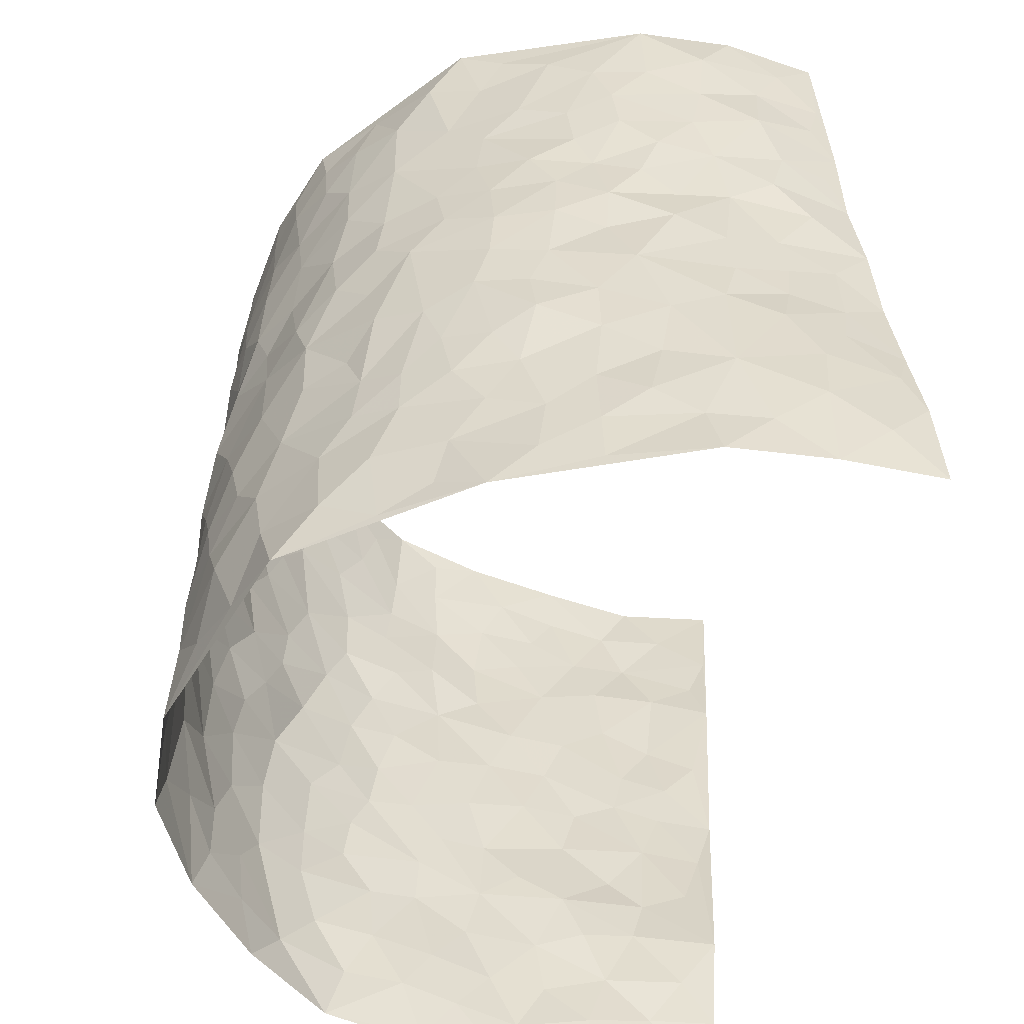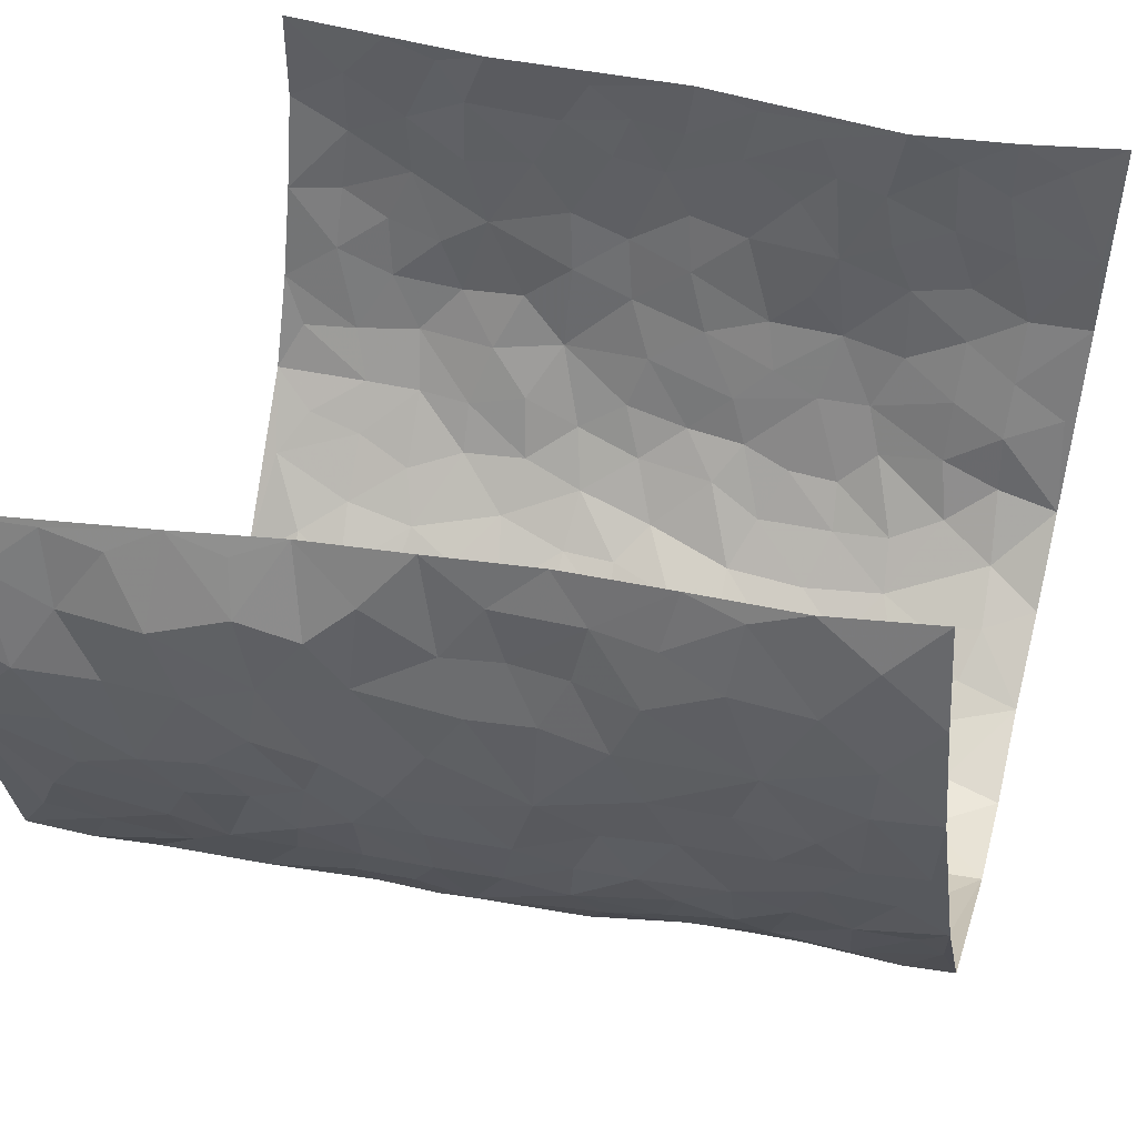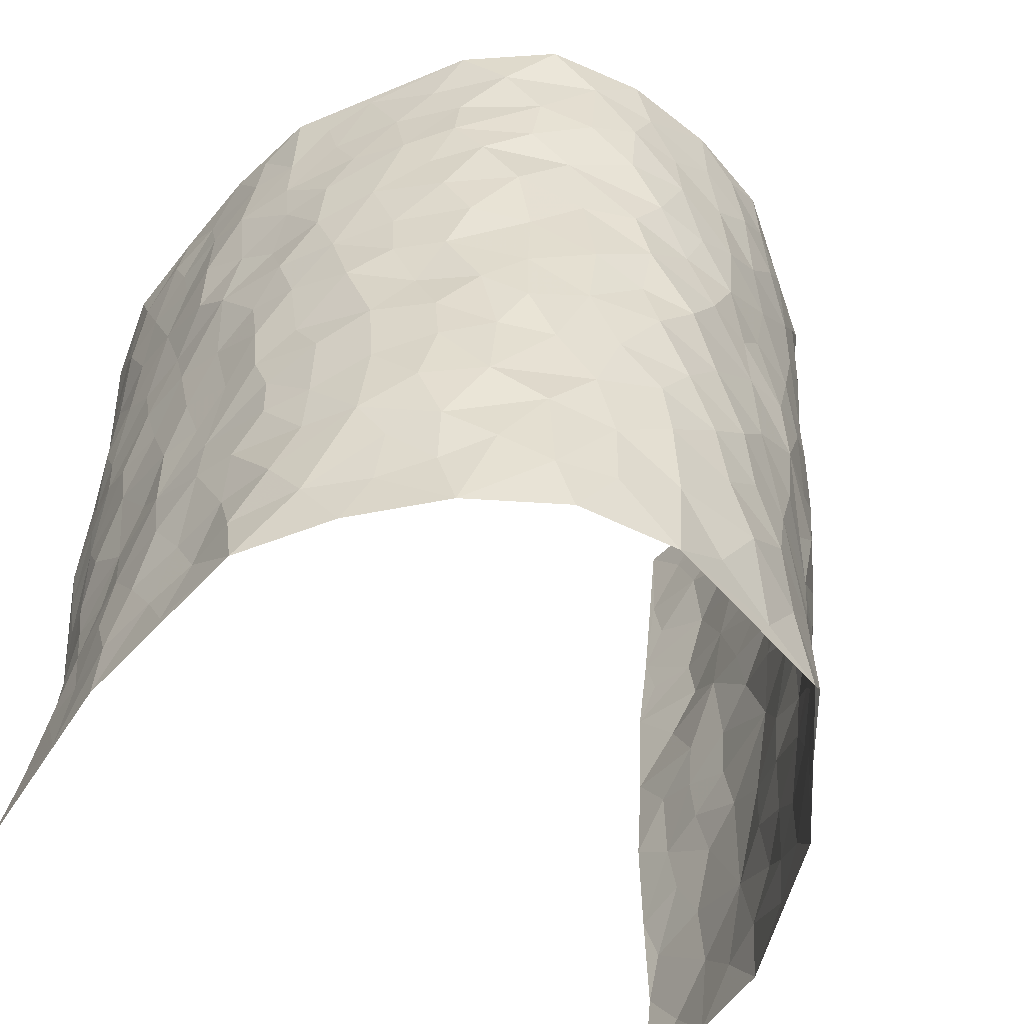
<metadata>
{"format":"obj","ext":"obj","renderer":"f3d","projection":"perspective","resolution":1024,"background":"white","views":[{"elev":-57.2,"azim":-101.0,"up":"+Y"},{"elev":40.3,"azim":-74.6,"up":"+Z"},{"elev":-51.4,"azim":149.4,"up":"+Y"}]}
</metadata>
<code>
v -0.441 0.03063 0.4703
v -0.4719 1.024 0.4137
v 0.4627 -0.02368 0.427
v 0.4189 0.9679 0.4735
v -0.4559 0.41 0.2654
v -0.4414 0.5279 0.4428
v -0.4496 0.3788 0.3279
v 0.008531 0.003818 -0.3018
v -0.4424 0.2778 0.4558
v -0.4467 0.3629 0.3945
v -0.4429 0.01635 0.2252
v -0.4505 0.1541 0.4627
v -0.4464 0.3058 0.1842
v -0.4471 0.02357 0.3481
v -0.458 0.309 0.315
v -0.3602 0.00585 -0.008825
v -0.4517 0.2152 0.4387
v -0.2544 0.1697 -0.1794
v -0.4559 0.3381 0.2484
v -0.46 0.1416 0.3465
v -0.4557 0.0889 0.4113
v -0.4494 0.0821 0.2831
v -0.4301 0.1386 0.1574
v -0.4382 0.08916 0.2112
v -0.4592 0.2292 0.3533
v -0.4518 0.2947 0.3859
v -0.4537 0.1938 0.2499
v -0.433 0.2224 0.173
v -0.4505 0.5089 0.3276
v -0.4359 0.4034 0.4488
v -0.4887 1.01 0.1712
v -0.3883 0.2275 0.02185
v 0.257 0.159 -0.2293
v -0.4538 0.7756 0.4277
v -0.3169 0.3949 -0.138
v -0.4767 0.767 0.232
v -0.4841 0.846 0.245
v -0.4177 0.4495 0.05101
v -0.4321 0.6139 0.05991
v -0.4106 0.9999 -0.06294
v -0.4539 0.7124 0.4082
v -0.448 0.5729 0.1213
v -0.34 0.7558 -0.1327
v -0.3862 0.2838 -0.009305
v -0.3594 0.2281 -0.05018
v -0.3675 0.1668 -0.01267
v -0.3695 0.6401 -0.07893
v -0.3208 0.5617 -0.1447
v 0.1705 0.4765 -0.2685
v -0.2821 0.2235 -0.1503
v -0.1917 0.6122 -0.2335
v -0.3254 0.6313 -0.1382
v -0.2638 0.05969 -0.1742
v -0.445 0.719 0.08161
v -0.3196 0.1968 -0.1015
v -0.4683 0.6376 0.3289
v -0.02938 0.3495 -0.296
v 0.06627 0.341 -0.2977
v 0.2772 0.4514 -0.1891
v -0.0874 0.5525 -0.2851
v -0.1515 0.557 -0.2553
v 0.09827 0.631 -0.2818
v -0.4273 0.356 0.1058
v -0.454 0.5882 0.2078
v -0.4659 0.8339 0.3973
v -0.39 0.136 0.04956
v -0.2923 0.01511 -0.1132
v -0.4576 0.4829 0.2598
v -0.411 0.1814 0.102
v -0.4027 0.02757 0.1088
v -0.2219 0.003887 -0.2156
v -0.4078 0.09774 0.1055
v -0.3828 0.05964 0.04203
v -0.3279 0.04076 -0.05975
v -0.3424 0.1071 -0.04757
v -0.4721 0.7068 0.3452
v -0.4649 0.8992 0.4129
v -0.4576 0.5229 0.1985
v 0.009136 0.9998 -0.2911
v -0.4681 0.6916 0.2565
v -0.4107 0.3213 0.03657
v -0.3975 0.4659 -0.01627
v 0.01345 0.5725 -0.2987
v -0.04284 0.4843 -0.2984
v 0.01181 0.4212 -0.3035
v -0.1136 0.1289 -0.2738
v -0.4259 0.677 0.02738
v -0.4568 0.5854 0.3758
v -0.4688 0.7035 0.1849
v -0.359 0.3 -0.06358
v -0.4215 0.2775 0.1088
v -0.3948 0.6931 -0.03414
v -0.1583 0.4864 -0.2513
v -0.2387 0.437 -0.2107
v -0.4436 0.6588 0.1045
v -0.001174 0.1184 -0.2985
v -0.3521 0.5129 -0.1058
v -0.2908 0.2901 -0.1447
v -0.2219 0.505 -0.2253
v -0.1646 0.3838 -0.2496
v -0.4404 0.6523 0.4328
v -0.458 0.6346 0.1619
v -0.4588 0.5971 0.2722
v -0.3015 0.1123 -0.127
v -0.4051 0.5382 -0.01256
v -0.4468 0.4179 0.1499
v -0.1189 0.3256 -0.2728
v -0.1353 0.2509 -0.2621
v -0.4027 0.6166 -0.01756
v 0.1139 0.7295 -0.2764
v 0.00534 0.2162 -0.3015
v -0.06363 0.2744 -0.2897
v 0.01356 0.2898 -0.2996
v -0.3534 0.3664 -0.08493
v -0.1787 0.1856 -0.2405
v -0.4368 0.4986 0.119
v -0.4075 0.3874 0.02995
v -0.3877 0.3959 -0.03215
v -0.2772 0.5253 -0.1855
v -0.2315 0.352 -0.207
v -0.3077 0.4689 -0.1469
v -0.2028 0.273 -0.2229
v -0.08077 0.4125 -0.2829
v -0.4281 0.5395 0.0581
v -0.08178 0.1995 -0.2825
v -0.1935 0.09508 -0.2297
v -0.3271 0.2604 -0.1023
v -0.4451 0.4626 0.3941
v -0.4483 0.4421 0.3344
v 0.1001 0.4244 -0.29
v 0.2137 0.2396 -0.2571
v 0.0898 0.5182 -0.2927
v 0.02665 0.4894 -0.2947
v 0.1734 0.3953 -0.2731
v 0.4461 0.478 0.2631
v 0.2194 0.436 -0.2431
v 0.261 0.3153 -0.2215
v 0.1642 0.5684 -0.2649
v 0.1323 0.9983 -0.2808
v -0.2642 0.6212 -0.1931
v 0.3457 0.8755 -0.07114
v 0.3766 0.9926 -0.0104
v -0.1981 0.7823 -0.2379
v -0.04936 0.8655 -0.2852
v -0.2772 0.3504 -0.1622
v -0.3757 0.5697 -0.06926
v -0.06224 0.05436 -0.2793
v -0.1408 0.02403 -0.2484
v 0.1336 0.00422 -0.297
v 0.02189 0.8612 -0.2976
v -0.009827 0.7004 -0.2977
v 0.3665 0.1946 -0.1103
v 0.3187 0.2902 -0.1732
v 0.4158 0.5174 0.06547
v 0.4015 0.5404 0.0006088
v 0.3883 0.1322 -0.08522
v 0.408 0.2226 -0.01668
v 0.3598 0.3596 -0.1103
v 0.03043 0.6418 -0.2965
v -0.05111 0.6283 -0.2862
v -0.137 0.7307 -0.2692
v -0.07923 0.6935 -0.2859
v -0.05271 0.7927 -0.2894
v -0.1274 0.6331 -0.2709
v 0.02843 0.7751 -0.2957
v 0.2345 0.9963 -0.2112
v -0.01018 0.928 -0.2913
v -0.2486 0.8475 -0.214
v -0.1866 0.8818 -0.248
v -0.2859 0.7822 -0.185
v -0.2262 1 -0.2256
v -0.2099 0.6973 -0.2309
v -0.2867 0.7018 -0.1826
v -0.1296 0.8312 -0.2663
v -0.1116 1 -0.2699
v 0.2156 0.7465 -0.2358
v 0.1783 0.6684 -0.2607
v 0.3 0.5946 -0.1668
v 0.2517 0.5236 -0.2141
v 0.255 0.6659 -0.2074
v 0.3581 0.7413 -0.0832
v 0.3193 0.6819 -0.1425
v 0.2663 0.7332 -0.1895
v 0.0775 0.93 -0.2929
v 0.08722 0.8223 -0.2937
v 0.1496 0.8572 -0.2696
v 0.2353 0.8717 -0.2074
v 0.2913 0.792 -0.1626
v 0.2282 0.5962 -0.2305
v -0.4801 0.8871 0.3252
v -0.469 0.8264 0.1289
v -0.4844 0.7934 0.3192
v -0.4921 1.016 0.2932
v -0.4805 0.9616 0.3607
v -0.4961 0.9362 0.2512
v -0.4807 0.8969 0.1759
v -0.4502 0.9358 0.04965
v -0.4667 0.8951 0.1061
v -0.4655 0.7559 0.1377
v -0.4289 0.8198 0.01309
v -0.4486 0.789 0.07299
v -0.4087 0.9041 -0.03447
v -0.3426 0.8799 -0.1348
v -0.4286 0.9639 -0.008209
v -0.3811 0.8186 -0.07047
v -0.3807 0.9376 -0.09902
v -0.3039 0.9745 -0.1609
v -0.4034 0.7652 -0.0276
v -0.2891 0.9032 -0.1822
v -0.2382 0.9321 -0.2178
v 0.16 0.7851 -0.2641
v 0.2442 0.8042 -0.2114
v 0.1895 0.9321 -0.2484
v 0.3332 0.809 -0.1033
v 0.2947 0.8778 -0.1431
v 0.3146 0.9783 -0.1002
v 0.2596 0.9349 -0.1763
v 0.3507 0.9431 -0.05255
v 0.3408 0.4923 -0.1333
v 0.2997 0.5284 -0.1699
v 0.3885 0.5993 -0.03555
v 0.3634 0.6612 -0.07977
v 0.3505 0.5861 -0.1056
v 0.3287 0.19 -0.1686
v 0.3909 0.3304 -0.0508
v 0.3796 0.5189 -0.06262
v 0.3205 0.3875 -0.165
v -0.114 0.9162 -0.2703
v -0.1706 0.9598 -0.2516
v 0.3024 0.1337 -0.1898
v 0.4322 0.0058 0.06054
v 0.2046 0.335 -0.256
v 0.2613 0.3864 -0.2131
v 0.4237 0.2402 0.04339
v 0.4262 0.9801 0.23
v 0.413 0.2222 0.4363
v 0.3863 0.8063 -0.01789
v 0.4367 0.4724 0.1891
v 0.3836 0.7409 -0.02367
v 0.4281 0.4724 0.4507
v 0.4382 0.2825 0.1301
v 0.4012 0.4623 -0.01902
v 0.4361 0.2934 0.2406
v 0.4106 0.4079 0.0306
v 0.4102 -0.001937 -0.06051
v 0.0984 0.2537 -0.2938
v 0.41 0.07281 -0.0414
v 0.1429 0.3212 -0.283
v 0.3627 0.2649 -0.1119
v 0.438 0.2434 0.3343
v 0.4276 0.4506 0.1114
v 0.4163 0.07469 0.03164
v 0.3725 0.4225 -0.07447
v 0.4224 0.3619 0.07379
v 0.2794 0.2342 -0.2133
v 0.3924 0.2681 -0.05706
v 0.2582 0.08016 -0.2266
v 0.3351 0.001325 -0.1599
v 0.243 0.004673 -0.242
v 0.2052 0.1165 -0.2612
v 0.0776 0.1711 -0.2969
v 0.1541 0.1916 -0.2828
v 0.4235 0.1391 0.06825
v 0.4449 0.4049 0.2444
v 0.4442 0.2061 0.2053
v 0.4338 0.07051 0.1022
v 0.4374 0.3728 0.1349
v 0.4359 0.3251 0.1813
v 0.4385 0.3031 0.3499
v 0.441 0.5507 0.2199
v 0.4427 0.1334 0.1458
v 0.4505 0.1346 0.2174
v 0.4448 0.3462 0.3061
v 0.4275 0.3235 0.4065
v 0.4393 0.4152 0.3551
v 0.4187 0.3048 0.04593
v 0.4473 0.08768 0.2726
v 0.3085 0.06338 -0.1806
v 0.3667 0.06666 -0.1262
v 0.08076 0.07932 -0.3001
v 0.1526 0.07425 -0.2901
v 0.4131 0.7196 0.4598
v 0.4516 0.06516 0.1817
v 0.4374 0.2049 0.1122
v 0.4287 0.3978 0.4291
v 0.437 0.4845 0.3791
v 0.4371 0.2317 0.2675
v 0.4089 0.1431 -0.009902
v 0.4565 -0.01209 0.1801
v 0.3993 0.3891 -0.02836
v 0.4529 0.03989 0.3908
v 0.4333 0.09807 0.4318
v 0.445 0.1613 0.2962
v 0.4473 0.1023 0.3517
v 0.4582 -0.009072 0.2766
v 0.4323 0.1632 0.3932
v 0.4315 0.5434 0.1399
v 0.4314 0.6186 0.1698
v 0.421 0.6264 0.06306
v 0.441 0.6696 0.3077
v 0.4312 0.7602 0.1151
v 0.4257 0.5971 0.4342
v 0.439 0.6229 0.2468
v 0.4418 0.5722 0.3324
v 0.4362 0.7264 0.217
v 0.4436 0.5084 0.3198
v 0.4335 0.5484 0.3917
v 0.4401 0.6345 0.3724
v 0.4308 0.6803 0.1206
v 0.409 0.7152 0.04979
v 0.3891 0.668 -0.004997
v 0.4435 0.8291 0.3437
v 0.4337 0.8544 0.2022
v 0.4387 0.7555 0.2978
v 0.4325 0.7518 0.3825
v 0.4415 0.8241 0.2688
v 0.4168 0.8439 0.4639
v 0.4321 0.7871 0.1804
v 0.4224 0.7824 0.4401
v 0.4373 0.9136 0.2342
v 0.4403 0.9749 0.3523
v 0.4089 0.9865 0.1095
v 0.443 0.9042 0.3133
v 0.4312 0.9015 0.3995
v 0.4213 0.9195 0.1548
v 0.4056 0.8934 0.04876
v 0.3819 0.8757 -0.01369
v 0.3976 0.9614 0.04703
v 0.4161 0.8135 0.05588
v 0.4248 0.8483 0.125
f 29 6 128
f 12 21 20
f 26 10 9
f 55 45 46
f 27 19 15
f 26 9 17
f 101 6 88
f 12 1 21
f 7 15 19
f 125 86 96
f 84 123 85
f 129 29 128
f 25 27 15
f 12 20 17
f 73 75 66
f 22 14 11
f 26 17 25
f 9 12 17
f 25 15 26
f 5 129 7
f 52 146 48
f 55 18 50
f 7 19 5
f 20 27 25
f 124 82 105
f 41 76 34
f 20 14 22
f 14 20 21
f 14 21 1
f 24 22 11
f 24 27 22
f 72 66 69
f 69 32 91
f 70 24 11
f 24 23 27
f 17 20 25
f 27 20 22
f 10 15 7
f 10 26 15
f 23 28 27
f 27 13 19
f 28 23 69
f 13 27 28
f 119 121 94
f 10 7 129
f 6 30 128
f 9 10 30
f 36 192 80
f 80 102 89
f 118 81 44
f 64 103 78
f 115 126 86
f 45 32 46
f 91 63 13
f 129 68 29
f 95 87 54
f 95 54 199
f 202 40 204
f 82 97 105
f 29 88 6
f 18 55 104
f 148 126 71
f 38 82 124
f 50 18 122
f 117 82 38
f 5 19 106
f 82 117 118
f 80 64 102
f 127 45 55
f 194 77 190
f 98 35 114
f 39 124 105
f 127 50 98
f 106 19 13
f 66 75 46
f 39 95 42
f 63 117 38
f 95 89 102
f 101 56 76
f 51 140 99
f 18 53 126
f 62 83 132
f 45 127 90
f 112 113 57
f 103 29 68
f 130 85 58
f 109 39 105
f 35 94 121
f 113 246 58
f 151 165 163
f 120 100 94
f 114 127 98
f 192 190 65
f 95 39 87
f 36 191 37
f 67 104 74
f 56 101 88
f 13 63 106
f 192 34 76
f 268 241 243
f 108 115 125
f 93 84 60
f 133 84 85
f 156 288 157
f 101 76 41
f 80 103 64
f 105 97 146
f 99 61 51
f 92 109 47
f 125 96 111
f 158 227 153
f 75 104 55
f 69 66 32
f 81 91 32
f 106 78 68
f 42 64 78
f 77 34 65
f 24 70 72
f 75 73 16
f 16 71 67
f 2 34 77
f 13 28 91
f 103 56 88
f 56 80 76
f 72 69 23
f 11 16 70
f 16 73 70
f 16 67 74
f 115 18 126
f 24 72 23
f 73 72 70
f 16 74 75
f 72 73 66
f 32 45 44
f 84 83 60
f 66 46 32
f 78 106 116
f 117 63 81
f 67 53 104
f 103 68 78
f 69 91 28
f 36 80 89
f 106 38 116
f 106 68 5
f 81 118 117
f 62 132 138
f 32 44 81
f 53 67 71
f 57 58 85
f 123 100 107
f 93 60 61
f 33 230 224
f 8 96 147
f 132 133 130
f 140 48 119
f 93 100 123
f 122 98 50
f 164 60 160
f 53 71 126
f 125 112 108
f 193 194 195
f 75 55 46
f 63 91 81
f 56 103 80
f 196 198 31
f 18 104 53
f 121 48 97
f 38 106 63
f 118 97 82
f 97 35 121
f 51 172 140
f 130 134 49
f 87 39 109
f 288 252 263
f 97 114 35
f 47 43 92
f 57 113 58
f 248 130 58
f 34 101 41
f 114 90 127
f 116 124 42
f 145 94 35
f 118 114 97
f 167 79 175
f 98 145 35
f 85 123 57
f 43 47 52
f 199 36 89
f 42 78 116
f 159 83 62
f 88 29 103
f 74 104 75
f 118 44 90
f 173 140 172
f 42 95 102
f 190 192 37
f 65 190 77
f 89 95 199
f 125 111 112
f 92 87 109
f 18 115 122
f 177 180 176
f 112 57 107
f 109 105 146
f 93 94 100
f 285 286 275
f 96 86 147
f 137 232 131
f 57 123 107
f 87 92 208
f 49 134 136
f 132 130 49
f 161 164 162
f 50 127 55
f 122 108 107
f 122 107 100
f 48 140 52
f 118 90 114
f 99 119 94
f 123 84 93
f 36 37 192
f 48 121 119
f 120 122 100
f 39 42 124
f 38 124 116
f 248 58 246
f 44 45 90
f 98 122 120
f 146 52 47
f 94 93 99
f 168 209 170
f 212 183 188
f 202 197 200
f 42 102 64
f 107 108 112
f 99 93 61
f 8 280 96
f 112 111 113
f 125 115 86
f 115 108 122
f 128 30 10
f 5 68 129
f 10 129 128
f 132 49 138
f 83 84 133
f 130 133 85
f 83 133 132
f 248 134 130
f 156 152 224
f 151 110 165
f 212 186 211
f 153 224 249
f 254 251 244
f 246 261 262
f 225 158 249
f 49 136 179
f 185 184 150
f 214 188 181
f 181 188 182
f 161 163 174
f 143 170 172
f 110 211 185
f 184 79 167
f 174 228 169
f 62 110 159
f 163 150 144
f 210 169 229
f 170 143 168
f 176 211 110
f 98 120 145
f 94 145 120
f 48 146 97
f 109 146 47
f 148 86 126
f 147 86 148
f 71 8 148
f 8 147 148
f 244 276 254
f 232 136 134
f 174 143 161
f 60 83 160
f 163 162 151
f 159 160 83
f 261 281 262
f 259 281 149
f 219 220 59
f 246 113 111
f 33 255 131
f 157 256 152
f 137 255 153
f 230 278 279
f 262 260 33
f 154 155 242
f 131 255 137
f 248 131 232
f 281 280 149
f 259 258 278
f 220 179 59
f 159 151 160
f 162 160 151
f 164 61 60
f 228 174 144
f 144 174 163
f 159 110 151
f 161 172 164
f 186 184 185
f 161 162 163
f 61 164 51
f 160 162 164
f 187 217 213
f 150 163 165
f 205 202 200
f 79 184 139
f 170 43 173
f 174 169 143
f 161 143 172
f 167 144 150
f 176 180 183
f 172 170 173
f 223 226 221
f 185 150 165
f 99 140 119
f 207 206 203
f 172 51 164
f 43 52 173
f 173 52 140
f 167 175 228
f 228 229 169
f 210 168 169
f 177 110 62
f 189 138 179
f 62 138 177
f 136 232 233
f 181 182 222
f 150 184 167
f 178 180 189
f 49 179 138
f 177 138 189
f 180 178 182
f 178 179 220
f 307 308 304
f 222 223 221
f 215 187 188
f 176 183 212
f 187 213 186
f 214 215 188
f 185 211 186
f 237 181 239
f 182 188 183
f 110 185 165
f 216 215 141
f 211 176 212
f 182 183 180
f 176 110 177
f 213 184 186
f 178 189 179
f 177 189 180
f 195 190 37
f 197 198 200
f 195 194 190
f 34 192 65
f 80 192 76
f 37 196 195
f 194 2 77
f 193 2 194
f 196 37 191
f 31 193 195
f 198 196 191
f 31 195 196
f 199 201 191
f 197 204 31
f 198 191 201
f 31 198 197
f 201 199 54
f 36 199 191
f 54 208 201
f 208 43 205
f 208 54 87
f 198 201 200
f 206 205 203
f 43 170 203
f 210 207 209
f 40 202 206
f 31 204 40
f 197 202 204
f 208 205 200
f 43 203 205
f 205 206 202
f 203 209 207
f 171 40 207
f 40 206 207
f 208 200 201
f 43 208 92
f 170 209 203
f 168 143 169
f 207 210 171
f 168 210 209
f 188 187 212
f 212 187 186
f 166 139 213
f 184 213 139
f 237 214 181
f 215 214 141
f 216 141 218
f 213 217 166
f 142 166 216
f 217 216 166
f 187 215 217
f 216 217 215
f 237 141 214
f 142 216 218
f 223 222 182
f 179 136 59
f 223 220 219
f 267 238 251
f 237 327 141
f 223 182 178
f 158 290 253
f 220 223 178
f 59 233 227
f 233 59 136
f 248 246 131
f 153 249 158
f 251 254 267
f 223 219 226
f 111 261 246
f 297 251 238
f 276 256 157
f 167 228 144
f 229 228 175
f 175 171 229
f 229 171 210
f 260 257 33
f 265 271 272
f 266 289 283
f 269 243 250
f 249 224 152
f 266 283 271
f 227 233 137
f 253 227 158
f 325 313 320
f 135 264 275
f 310 329 239
f 270 298 297
f 249 256 225
f 275 273 269
f 311 222 221
f 155 154 299
f 234 276 157
f 310 311 299
f 222 239 181
f 221 226 155
f 266 263 252
f 242 290 244
f 264 273 275
f 273 264 243
f 242 244 154
f 276 290 225
f 288 234 157
f 240 282 302
f 275 286 306
f 225 290 158
f 234 263 284
f 241 254 276
f 233 232 137
f 137 153 227
f 264 135 238
f 244 251 154
f 260 259 257
f 227 253 219
f 33 224 255
f 154 297 299
f 240 302 307
f 297 154 251
f 264 268 243
f 253 226 219
f 271 284 263
f 277 294 293
f 290 242 253
f 241 234 284
f 59 227 219
f 242 155 226
f 252 245 231
f 157 152 156
f 257 230 33
f 152 256 249
f 278 230 257
f 262 33 131
f 224 153 255
f 259 278 257
f 134 248 232
f 230 279 224
f 96 261 111
f 261 96 280
f 280 281 261
f 246 262 131
f 252 247 245
f 268 267 241
f 283 277 272
f 288 247 252
f 275 274 285
f 295 291 294
f 267 268 264
f 263 234 288
f 309 310 299
f 290 276 244
f 283 272 271
f 267 254 241
f 265 243 241
f 236 240 285
f 297 238 270
f 303 305 298
f 241 276 234
f 221 155 299
f 272 277 293
f 250 243 287
f 286 285 240
f 284 271 265
f 271 263 266
f 295 3 291
f 225 256 276
f 241 284 265
f 289 266 231
f 3 292 291
f 321 235 323
f 293 294 296
f 279 278 258
f 245 279 258
f 279 156 224
f 260 281 259
f 280 8 149
f 262 281 260
f 231 266 252
f 267 264 238
f 306 304 270
f 283 289 295
f 243 269 273
f 236 269 250
f 294 292 296
f 274 236 285
f 269 274 275
f 250 287 293
f 245 289 231
f 236 274 269
f 156 279 247
f 242 226 253
f 247 279 245
f 243 265 287
f 288 156 247
f 265 272 293
f 296 292 236
f 293 287 265
f 295 294 277
f 277 283 295
f 236 250 296
f 289 3 295
f 292 294 291
f 293 296 250
f 300 304 308
f 325 320 235
f 329 330 326
f 270 304 303
f 270 303 298
f 309 305 301
f 135 306 270
f 299 297 298
f 298 309 299
f 238 135 270
f 300 314 305
f 303 300 305
f 304 306 307
f 300 303 304
f 282 319 315
f 322 325 235
f 275 306 135
f 307 306 286
f 240 307 286
f 308 307 302
f 302 282 308
f 308 282 315
f 305 309 298
f 310 309 301
f 310 301 329
f 310 239 311
f 222 311 239
f 299 311 221
f 319 312 315
f 312 323 316
f 301 305 318
f 305 314 316
f 300 308 315
f 316 314 312
f 312 314 315
f 315 314 300
f 323 312 324
f 316 313 318
f 282 4 317
f 330 313 325
f 4 321 324
f 235 320 323
f 282 317 319
f 312 319 317
f 326 325 322
f 316 320 313
f 316 318 305
f 142 218 327
f 327 218 141
f 316 323 320
f 324 312 317
f 4 324 317
f 321 323 324
f 318 313 330
f 328 326 322
f 326 327 329
f 329 327 237
f 326 328 327
f 322 142 328
f 327 328 142
f 329 237 239
f 301 318 330
f 326 330 325
f 330 329 301

</code>
